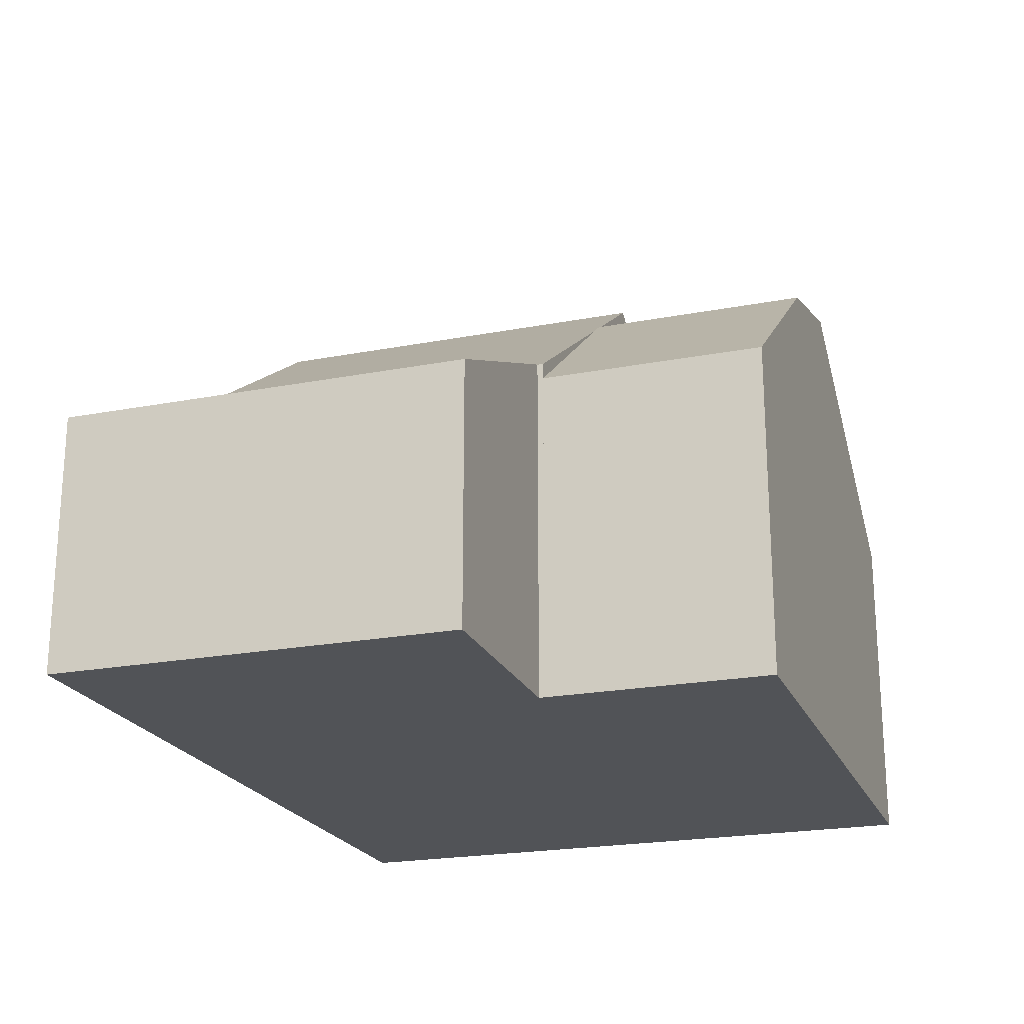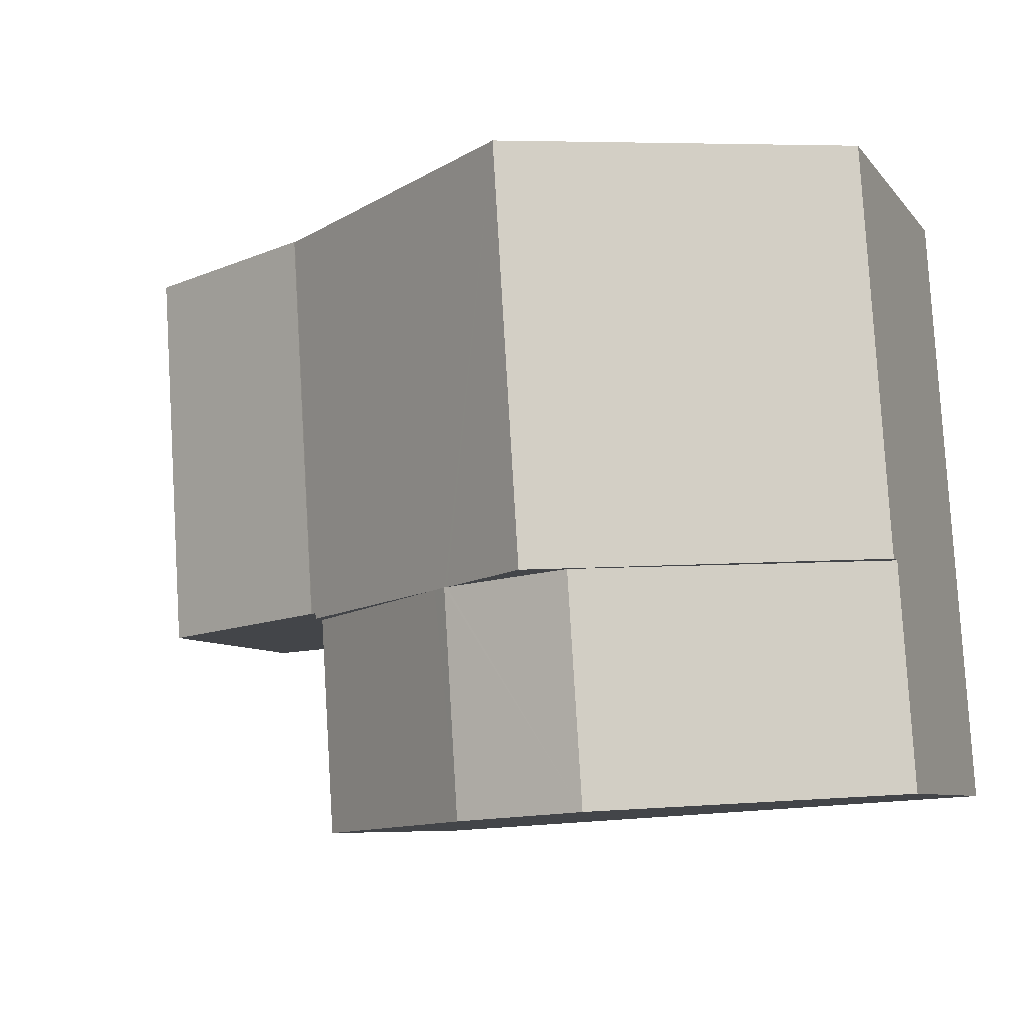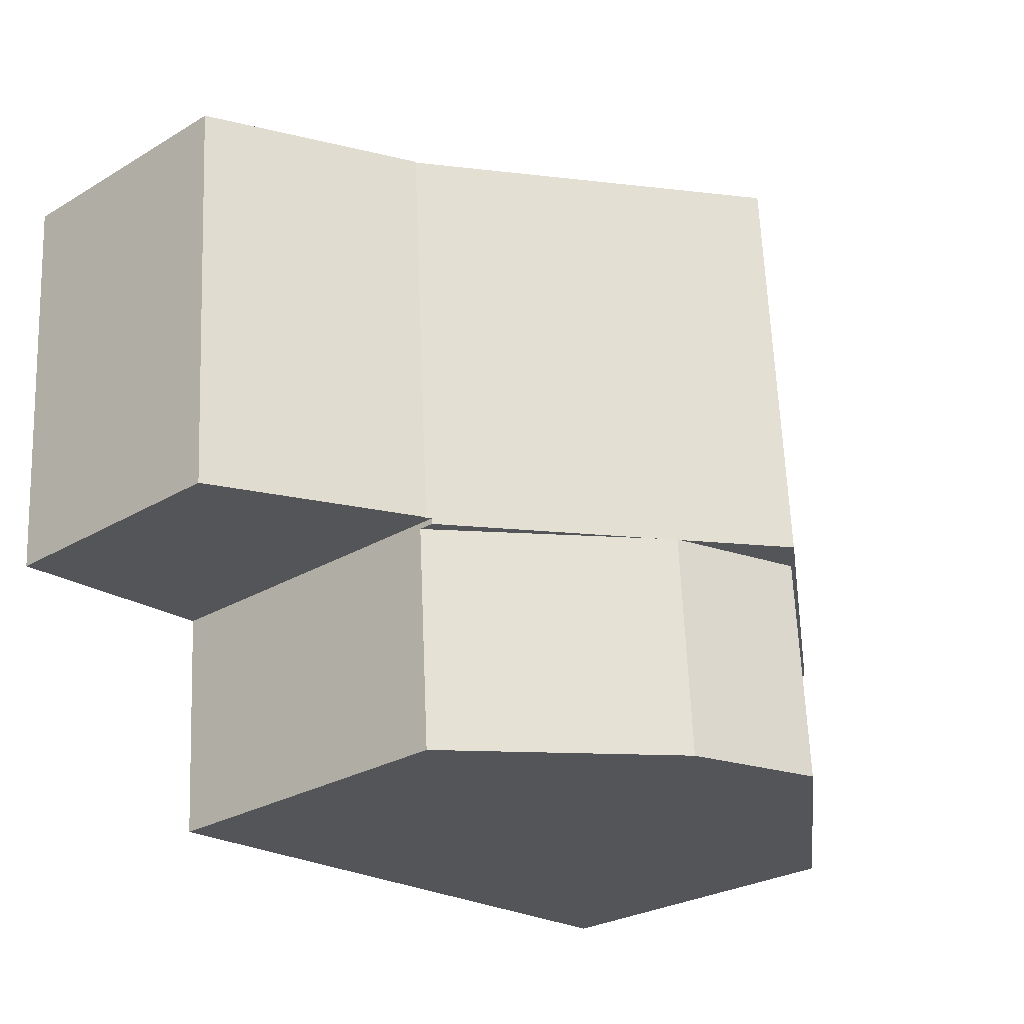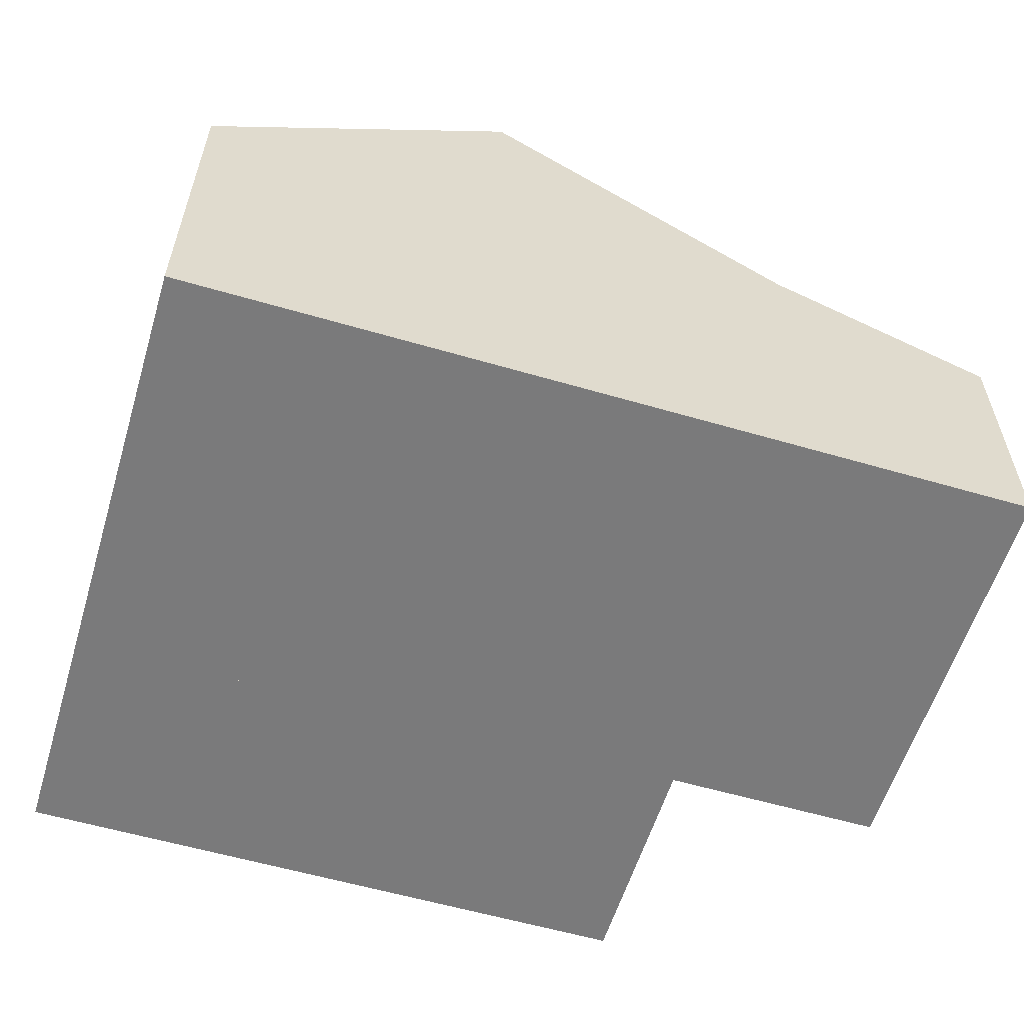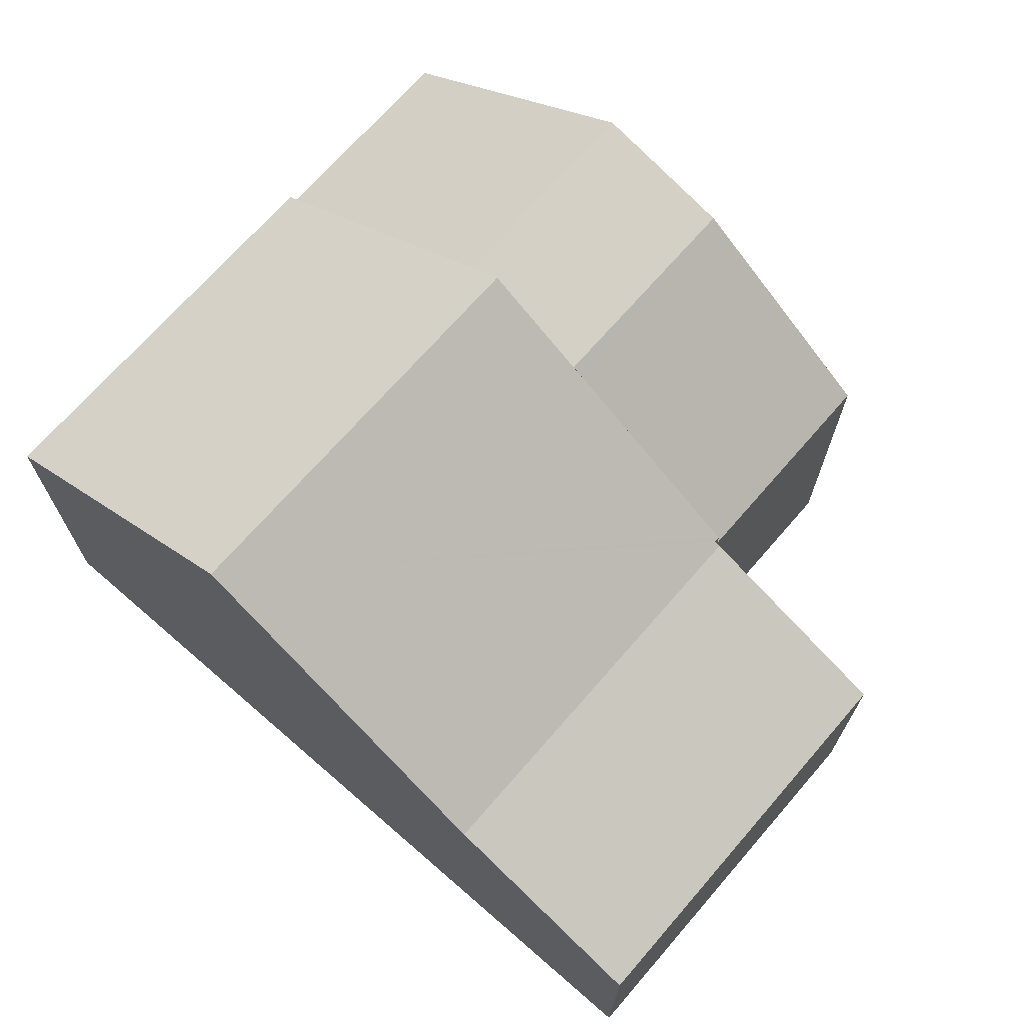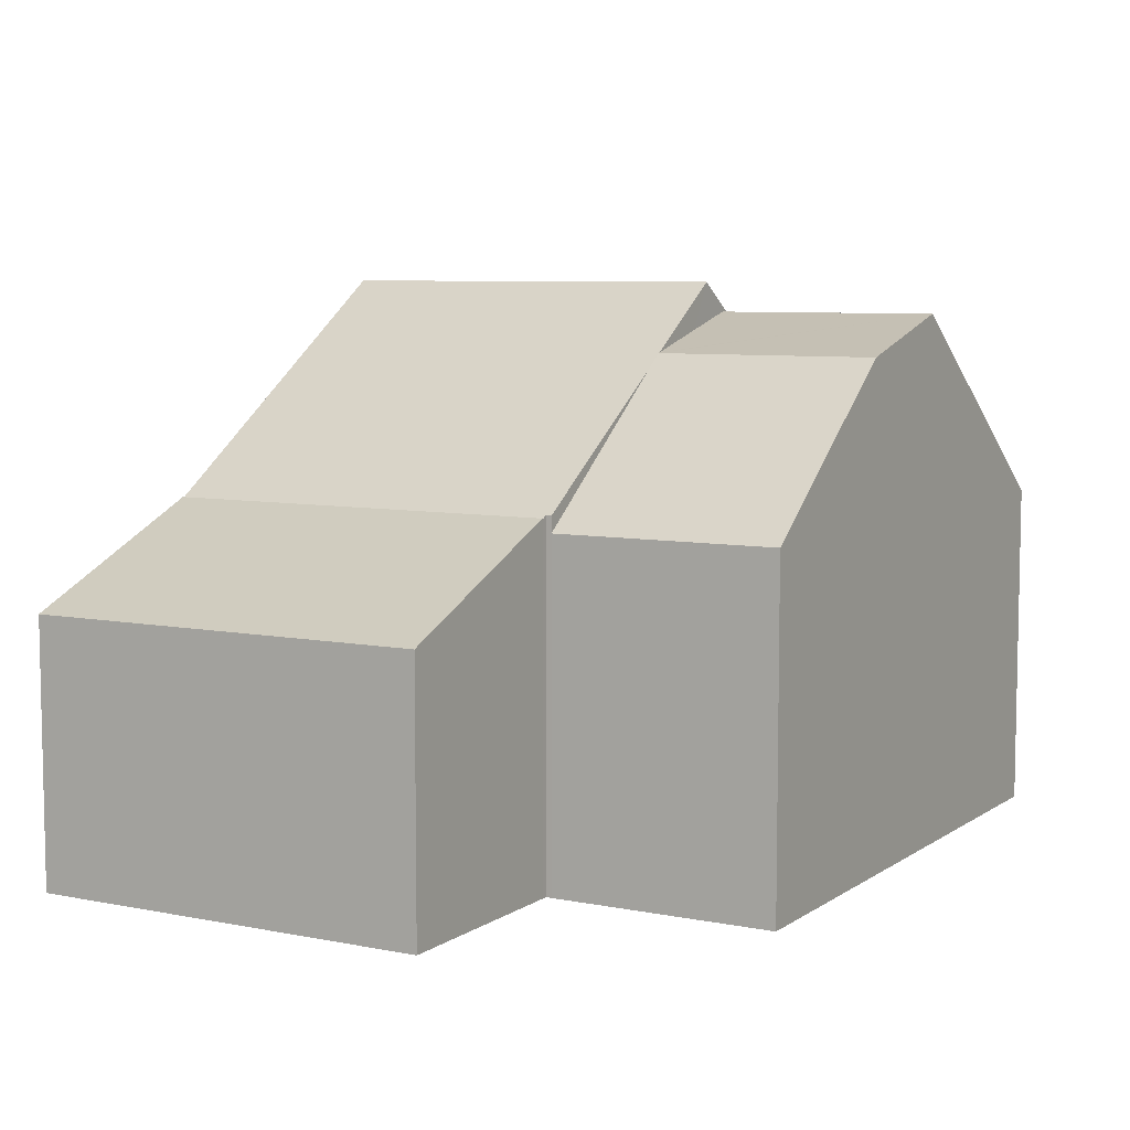
<metadata>
{"format":"obj","ext":"obj","renderer":"f3d","projection":"perspective","resolution":1024,"background":"white","views":[{"elev":-21.7,"azim":112.3,"up":"+Y"},{"elev":-7.6,"azim":-159.0,"up":"+Z"},{"elev":-27.6,"azim":132.2,"up":"+Z"},{"elev":-58.1,"azim":-13.2,"up":"+Y"},{"elev":69.8,"azim":44.6,"up":"+Y"},{"elev":7.1,"azim":123.4,"up":"+Y"}]}
</metadata>
<code>
v  4.561 8.877 -0.291
v  0.241 5.638 3.776
v  4.802 8.877 3.485
v  0 5.638 3.452e-16
v  5.423 8.711 3.446
v  7.098 8.261 3.339
v  7.152 8.247 3.336
v  6.911 8.247 -0.441
v  10.36 5.643 -0.661
v  7.406 8.055 3.319
v  10.61 5.643 3.115
v  0 0 0
v  0.241 -2.312e-16 3.776
v  4.802 -2.134e-16 3.485
v  5.423 -2.11e-16 3.446
v  7.098 -2.045e-16 3.339
v  10.61 -1.907e-16 3.115
v  7.152 -2.043e-16 3.336
v  7.406 -2.032e-16 3.319
v  10.36 4.047e-17 -0.661
v  6.911 2.7e-17 -0.441
v  4.561 1.782e-17 -0.291
v  10.71 5.847 3.209
v  5.866 9.383 10.39
v  11.15 5.847 10.05
v  10.61 5.914 3.215
v  10.61 5.914 3.115
v  7.152 8.225 3.336
v  5.423 9.383 3.446
v  0.684 5.914 10.72
v  4.802 8.967 3.485
v  0.241 5.914 3.776
v  0.684 -6.563e-16 10.72
v  5.866 -6.36e-16 10.39
v  11.15 -6.154e-16 10.05
v  10.71 -1.965e-16 3.209
v  10.61 -1.969e-16 3.215
v  10.71 5.874 3.209
v  14.67 4.368 9.826
v  14.23 4.368 2.984
v  11.15 5.874 10.05
v  14.67 -6.017e-16 9.826
v  14.23 -1.827e-16 2.984
g defaultobject
f 1 2 3
f 2 1 4
f 5 1 3
f 1 5 6
f 1 6 7
f 1 7 8
f 9 10 11
f 10 9 8
f 10 8 7
f 12 2 4
f 2 12 13
f 13 3 2
f 3 13 5
f 5 13 6
f 6 13 14
f 6 14 7
f 7 14 10
f 10 14 11
f 11 14 15
f 11 15 16
f 11 16 17
f 17 16 18
f 17 18 19
f 17 9 11
f 9 17 20
f 20 8 9
f 8 20 1
f 1 20 4
f 4 20 21
f 4 21 22
f 4 22 12
f 19 20 17
f 20 19 21
f 21 19 16
f 21 16 22
f 22 16 15
f 22 15 14
f 22 14 13
f 22 13 12
f 23 24 25
f 24 23 26
f 24 26 27
f 24 27 10
f 24 10 28
f 24 28 6
f 24 6 29
f 30 31 32
f 31 30 29
f 29 30 24
f 33 24 30
f 24 33 25
f 25 33 34
f 25 34 35
f 35 23 25
f 23 35 36
f 37 27 26
f 27 37 17
f 23 37 26
f 37 23 36
f 17 10 27
f 10 17 28
f 28 17 6
f 6 17 29
f 29 17 31
f 31 17 32
f 32 17 19
f 32 19 18
f 32 18 16
f 32 16 15
f 32 15 13
f 13 15 14
f 13 30 32
f 30 13 33
f 34 36 35
f 36 34 33
f 36 33 37
f 37 33 17
f 17 33 19
f 19 33 18
f 18 33 13
f 18 13 15
f 18 15 16
f 15 13 14
f 38 39 40
f 39 38 41
f 36 41 38
f 41 36 35
f 35 39 41
f 39 35 42
f 42 40 39
f 40 42 43
f 40 36 38
f 36 40 43
f 36 42 35
f 42 36 43

</code>
